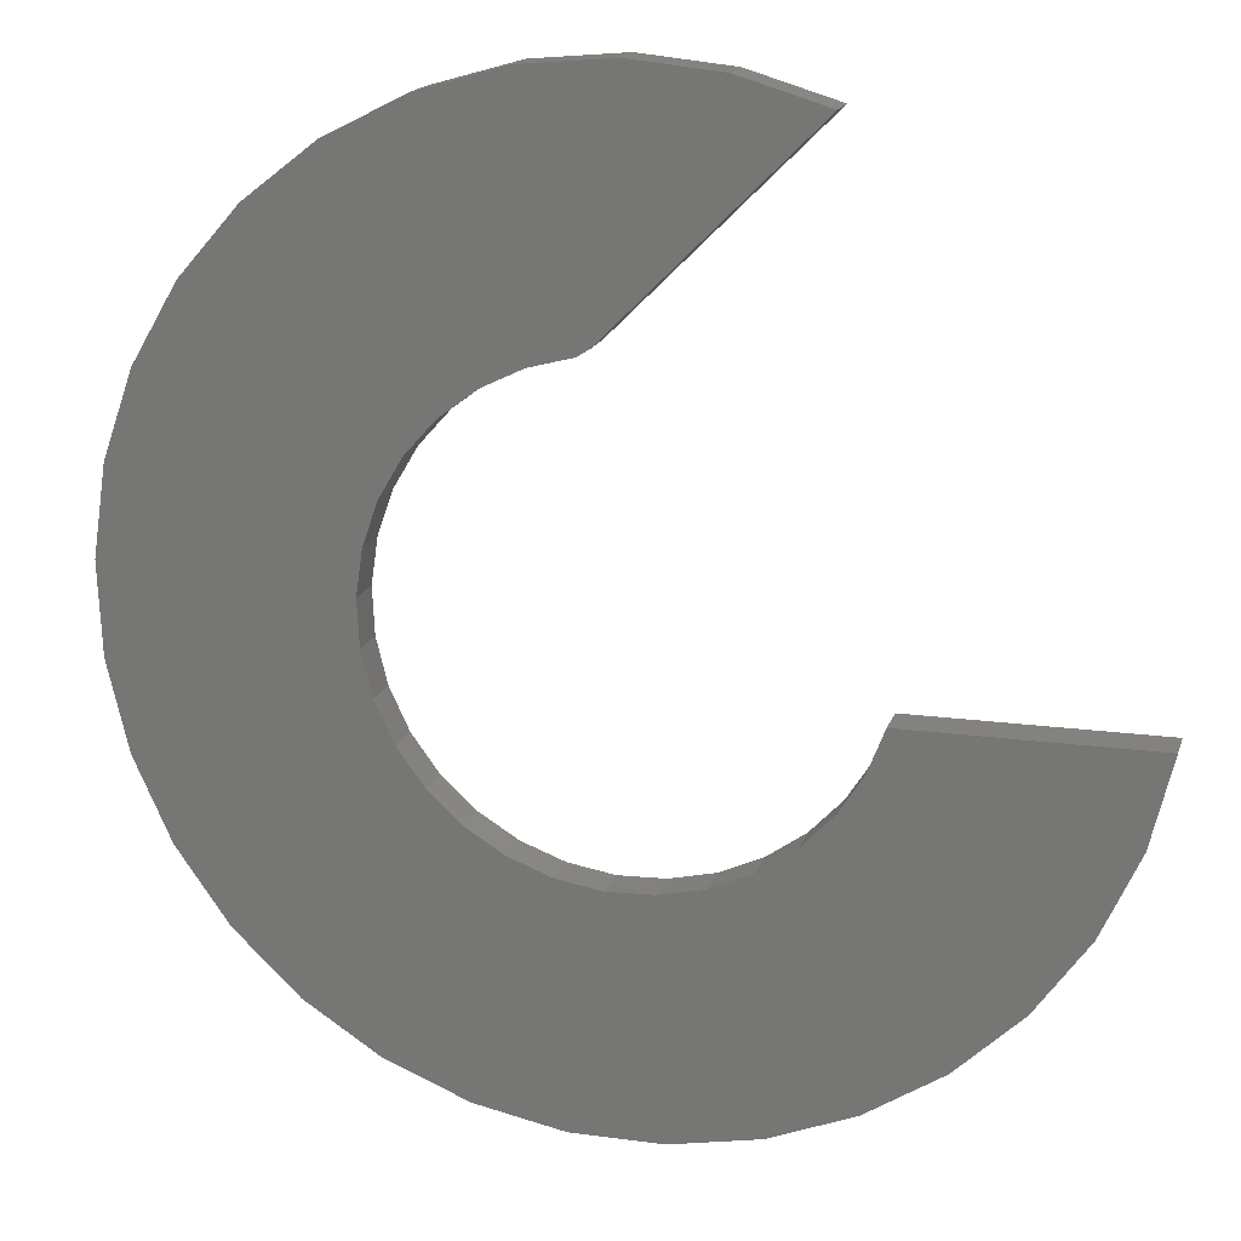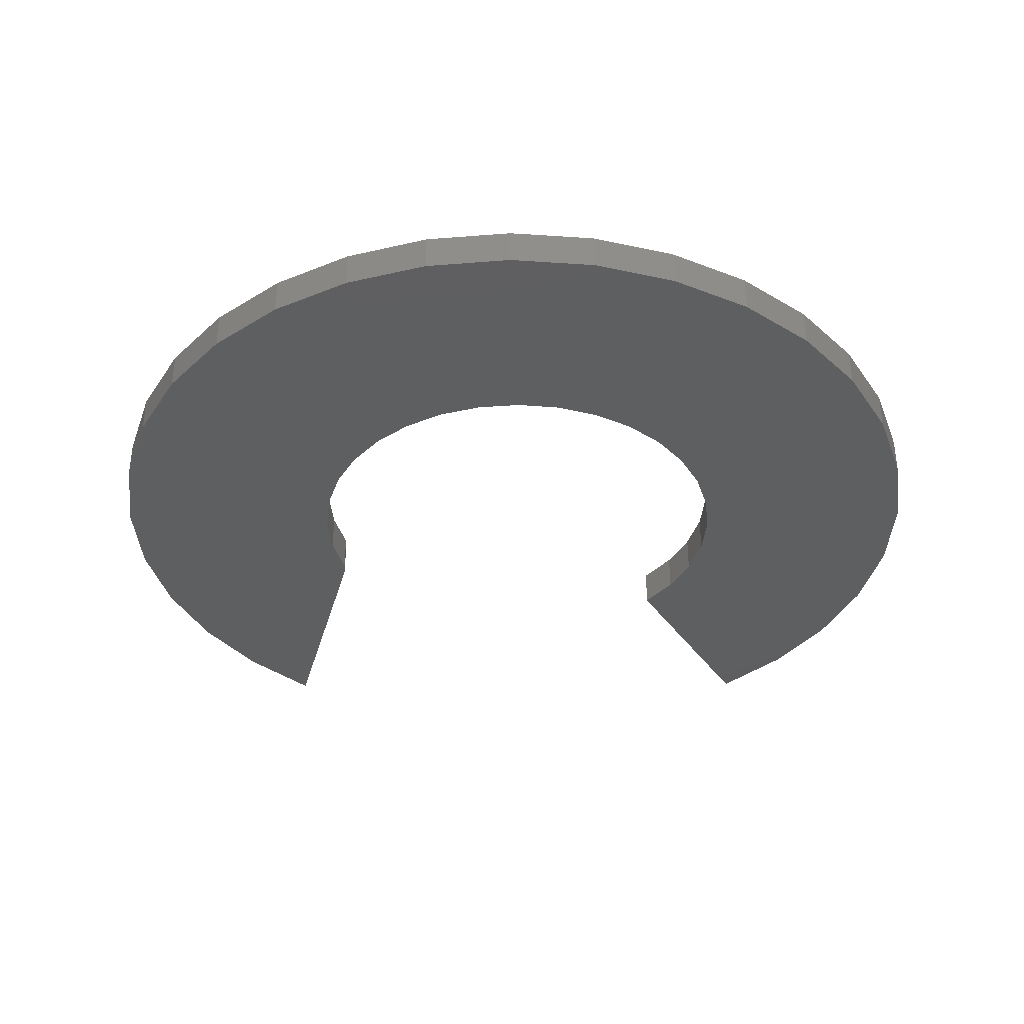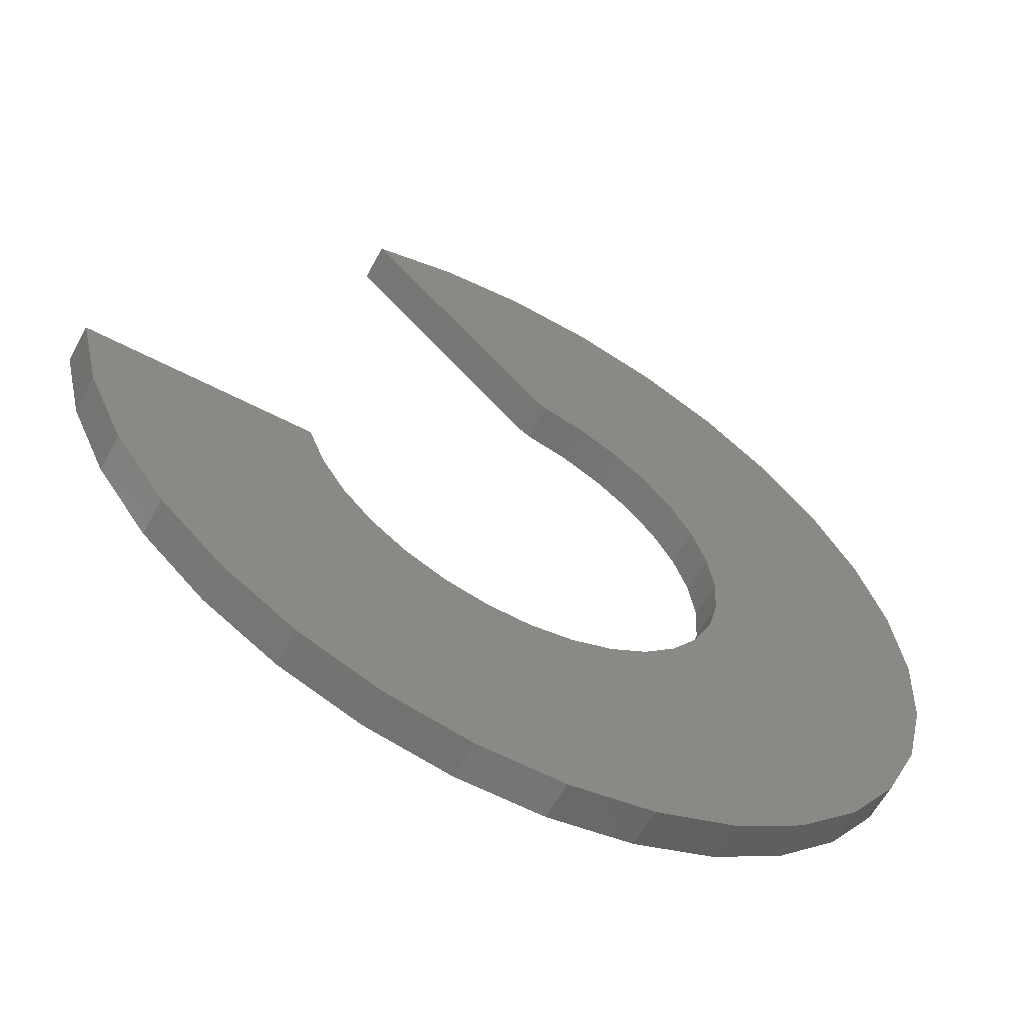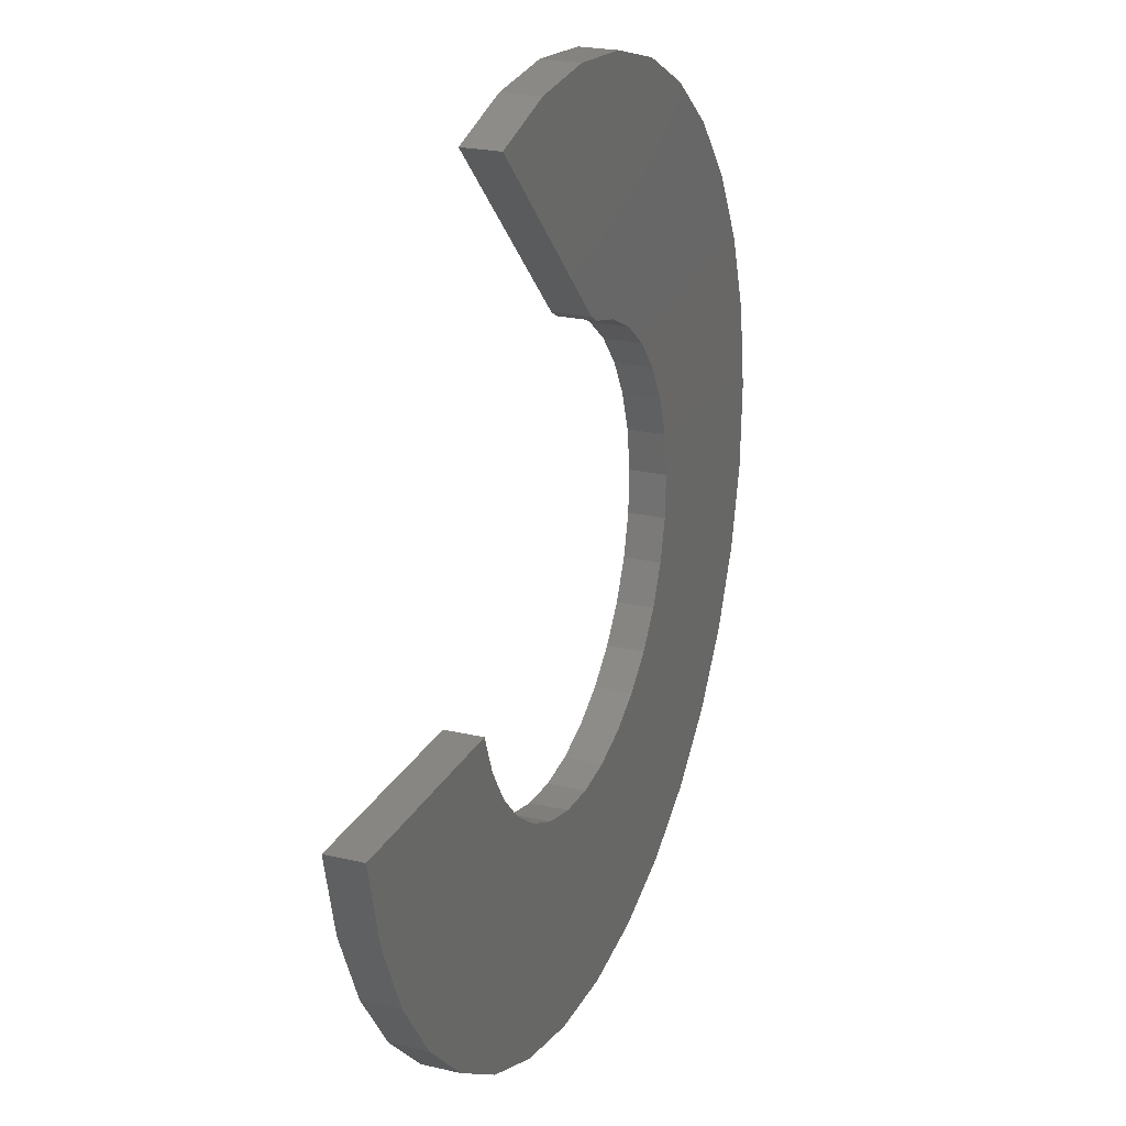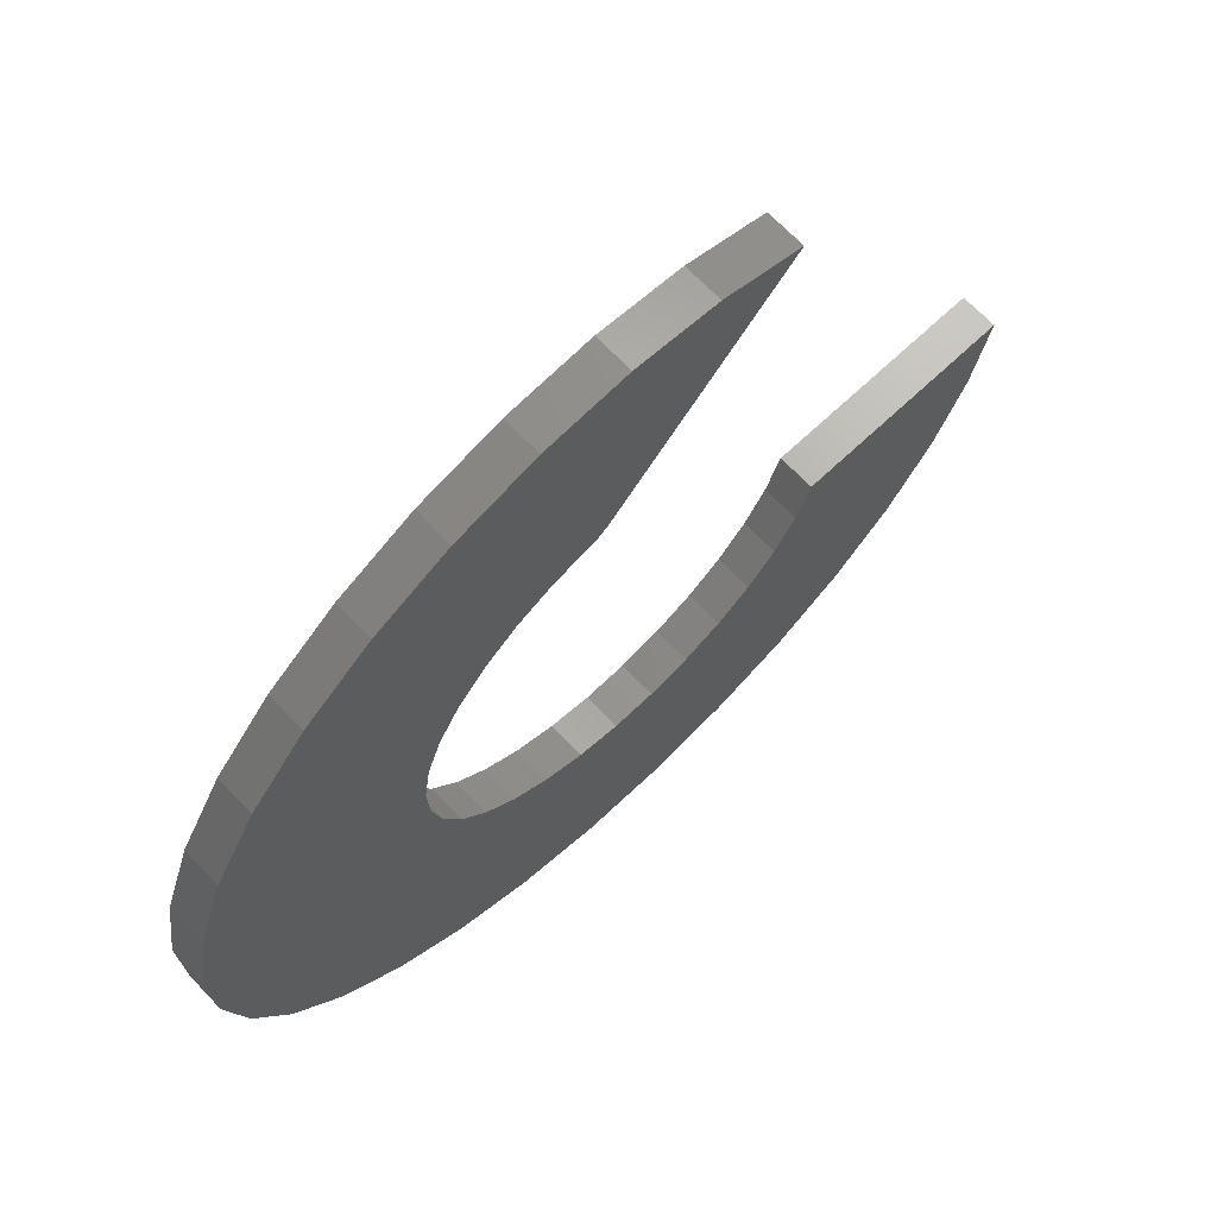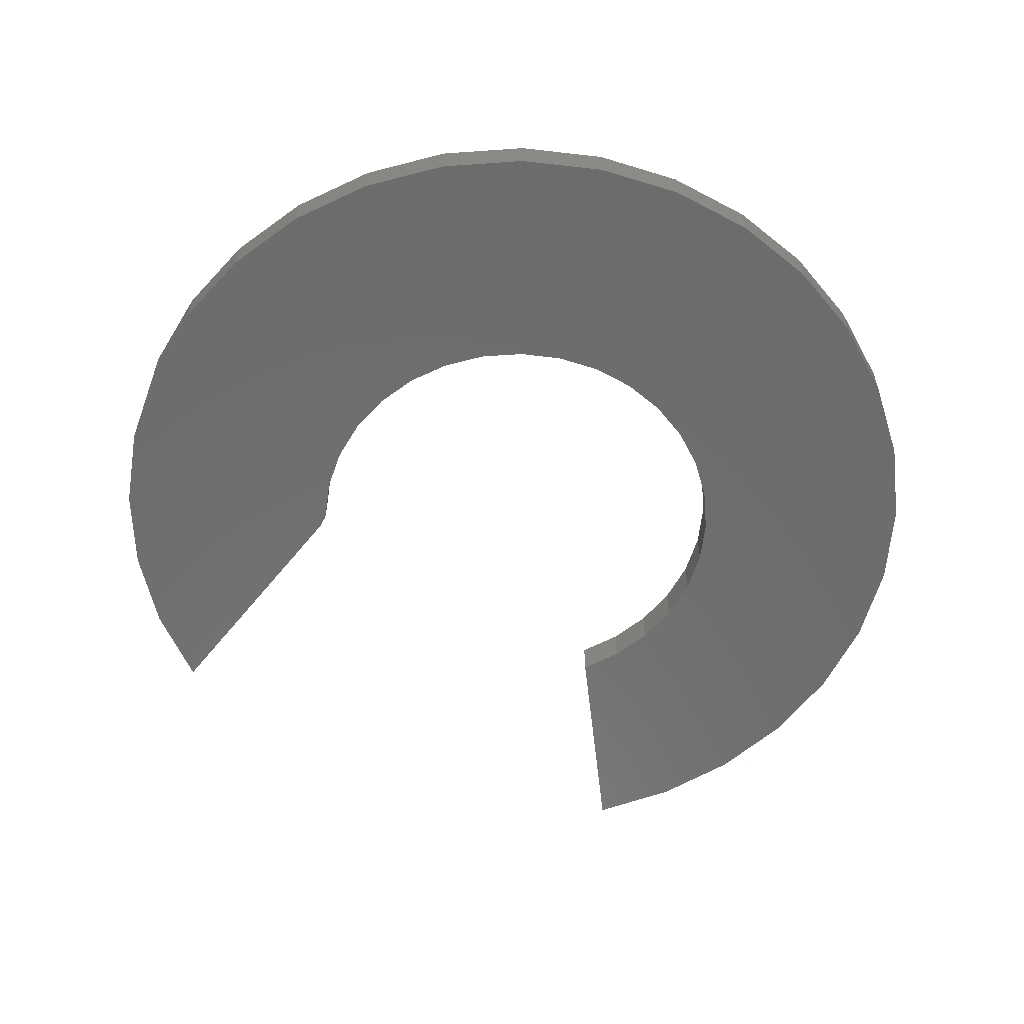
<metadata>
{"format":"stl","ext":"stl","renderer":"f3d","projection":"perspective","resolution":1024,"background":"white","views":[{"elev":17.1,"azim":15.3,"up":"+Y"},{"elev":-36.7,"azim":-59.7,"up":"+Z"},{"elev":-60.7,"azim":151.8,"up":"+Y"},{"elev":23.2,"azim":111.7,"up":"+Y"},{"elev":67.7,"azim":-43.5,"up":"+Y"},{"elev":-58.8,"azim":-83.3,"up":"+Z"}]}
</metadata>
<code>
# stl→obj: 102 verts, 200 faces
v -0.3246 -0.188 0.0625
v -0.7218 -0.2365 0.0625
v -0.2815 -0.2468 0.0625
v 0.6454 -0.369 0.0625
v 0.705 -0.2383 0.0625
v 0.2942 -0.228 0.0625
v 0.244 -0.2807 0.0625
v 0.1845 -0.3228 0.0625
v 0.118 -0.3526 0.0625
v 0.04706 -0.369 0.0625
v -0.02573 -0.3713 0.0625
v -0.5796 -0.4845 0.0625
v 0.562 -0.486 0.0625
v -0.693 0.3244 0.0625
v -0.1981 0.3232 0.0625
v -0.1327 0.3551 0.0625
v -0.0623 0.3738 0.0625
v -0.04354 0.3861 0.0625
v -0.6206 0.4485 0.0625
v -0.7406 0.1889 0.0625
v -0.7616 0.04676 0.0625
v -0.366 0.09346 0.0625
v -0.3417 0.1621 0.0625
v -0.3047 0.2248 0.0625
v -0.2562 0.2792 0.0625
v -0.6626 -0.3673 0.0625
v -0.09762 -0.3596 0.0625
v -0.1659 -0.3342 0.0625
v -0.228 -0.2961 0.0625
v 0.7387 -0.09868 0.0625
v 0.3598 -0.09868 0.0625
v 0.3333 -0.1665 0.0625
v 0.4581 -0.5851 0.0625
v -0.4758 -0.5839 0.0625
v 0.3372 -0.6627 0.0625
v -0.3552 -0.6618 0.0625
v 0.2038 -0.716 0.0625
v -0.2219 -0.7155 0.0625
v 0.06273 -0.7431 0.0625
v -0.08091 -0.7429 0.0625
v -0.5261 0.5566 0.0625
v -0.4127 0.6448 0.0625
v -0.2847 0.71 0.0625
v 0.2769 0.7066 0.0625
v -0.1466 0.7497 0.0625
v 0.1393 0.7479 0.0625
v -0.003573 0.7625 0.0625
v -0.7552 -0.09675 0.0625
v -0.373 -0.05135 0.0625
v -0.3765 0.02139 0.0625
v -0.3554 -0.122 0.0625
v -0.2815 -0.2468 0
v -0.7218 -0.2365 0
v -0.3246 -0.188 0
v 0.6454 -0.369 0
v 0.562 -0.486 0
v -0.5796 -0.4845 0
v -0.02573 -0.3713 0
v 0.04706 -0.369 0
v 0.118 -0.3526 0
v 0.1845 -0.3228 0
v 0.244 -0.2807 0
v 0.2942 -0.228 0
v 0.705 -0.2383 0
v -0.693 0.3244 0
v -0.6206 0.4485 0
v -0.04354 0.3861 0
v -0.0623 0.3738 0
v -0.1327 0.3551 0
v -0.1981 0.3232 0
v -0.7406 0.1889 0
v -0.2562 0.2792 0
v -0.3047 0.2248 0
v -0.3417 0.1621 0
v -0.366 0.09346 0
v -0.7616 0.04676 0
v -0.6626 -0.3673 0
v -0.228 -0.2961 0
v -0.1659 -0.3342 0
v -0.09762 -0.3596 0
v 0.3333 -0.1665 0
v 0.3598 -0.09868 0
v 0.7387 -0.09868 0
v 0.3372 -0.6627 0
v -0.4758 -0.5839 0
v 0.4581 -0.5851 0
v -0.3552 -0.6618 0
v 0.2038 -0.716 0
v -0.2219 -0.7155 0
v 0.06273 -0.7431 0
v -0.08091 -0.7429 0
v -0.003573 0.7625 0
v 0.1393 0.7479 0
v -0.1466 0.7497 0
v 0.2769 0.7066 0
v -0.2847 0.71 0
v -0.4127 0.6448 0
v -0.5261 0.5566 0
v -0.3765 0.02139 0
v -0.373 -0.05135 0
v -0.7552 -0.09675 0
v -0.3554 -0.122 0
f 1 2 3
f 4 5 6
f 4 6 7
f 4 7 8
f 4 8 9
f 4 9 10
f 4 10 11
f 4 11 12
f 4 12 13
f 14 15 16
f 14 16 17
f 14 17 18
f 14 18 19
f 20 21 22
f 20 22 23
f 20 23 24
f 20 24 25
f 20 25 15
f 20 15 14
f 26 12 11
f 26 11 27
f 26 27 28
f 26 28 29
f 26 29 3
f 26 3 2
f 30 31 5
f 5 31 32
f 5 32 6
f 13 12 33
f 33 12 34
f 33 34 35
f 35 34 36
f 35 36 37
f 37 36 38
f 37 38 39
f 39 38 40
f 41 19 42
f 42 19 18
f 42 18 43
f 43 18 44
f 43 44 45
f 45 44 46
f 45 46 47
f 48 49 21
f 21 49 50
f 21 50 22
f 2 1 48
f 48 1 51
f 48 51 49
f 52 53 54
f 55 56 57
f 55 57 58
f 55 58 59
f 55 59 60
f 55 60 61
f 55 61 62
f 55 62 63
f 55 63 64
f 65 66 67
f 65 67 68
f 65 68 69
f 65 69 70
f 71 65 70
f 71 70 72
f 71 72 73
f 71 73 74
f 71 74 75
f 71 75 76
f 77 53 52
f 77 52 78
f 77 78 79
f 77 79 80
f 77 80 58
f 77 58 57
f 63 81 64
f 64 81 82
f 64 82 83
f 84 85 86
f 86 85 57
f 86 57 56
f 85 84 87
f 87 84 88
f 87 88 89
f 89 88 90
f 89 90 91
f 92 93 94
f 94 93 95
f 94 95 96
f 96 95 67
f 96 67 97
f 97 67 66
f 97 66 98
f 75 99 76
f 76 99 100
f 76 100 101
f 100 102 101
f 101 102 54
f 101 54 53
f 52 29 78
f 78 29 28
f 78 28 79
f 79 28 27
f 79 27 80
f 80 27 11
f 80 11 58
f 58 11 10
f 58 10 59
f 59 10 9
f 59 9 60
f 60 9 8
f 60 8 61
f 61 8 7
f 61 7 62
f 62 7 6
f 62 6 63
f 63 6 32
f 63 32 81
f 81 32 31
f 81 31 82
f 29 52 3
f 3 52 54
f 3 54 1
f 1 54 102
f 1 102 51
f 51 102 100
f 51 100 49
f 49 100 99
f 49 99 50
f 50 99 75
f 50 75 22
f 22 75 74
f 22 74 23
f 23 74 73
f 23 73 24
f 24 73 72
f 24 72 25
f 25 72 70
f 25 70 15
f 15 70 69
f 15 69 16
f 16 69 68
f 16 68 17
f 44 18 95
f 95 18 67
f 67 18 68
f 68 18 17
f 31 30 82
f 82 30 83
f 83 30 64
f 64 30 5
f 64 5 55
f 55 5 4
f 55 4 56
f 56 4 13
f 56 13 86
f 86 13 33
f 86 33 84
f 84 33 35
f 84 35 88
f 88 35 37
f 88 37 90
f 90 37 39
f 90 39 91
f 91 39 40
f 91 40 89
f 89 40 38
f 89 38 87
f 87 38 36
f 87 36 85
f 85 36 34
f 85 34 57
f 57 34 12
f 57 12 77
f 77 12 26
f 77 26 53
f 53 26 2
f 53 2 101
f 101 2 48
f 101 48 76
f 76 48 21
f 76 21 71
f 71 21 20
f 71 20 65
f 65 20 14
f 65 14 66
f 66 14 19
f 66 19 98
f 98 19 41
f 98 41 97
f 97 41 42
f 97 42 96
f 96 42 43
f 96 43 94
f 94 43 45
f 94 45 92
f 92 45 47
f 92 47 93
f 93 47 46
f 93 46 95
f 95 46 44

</code>
